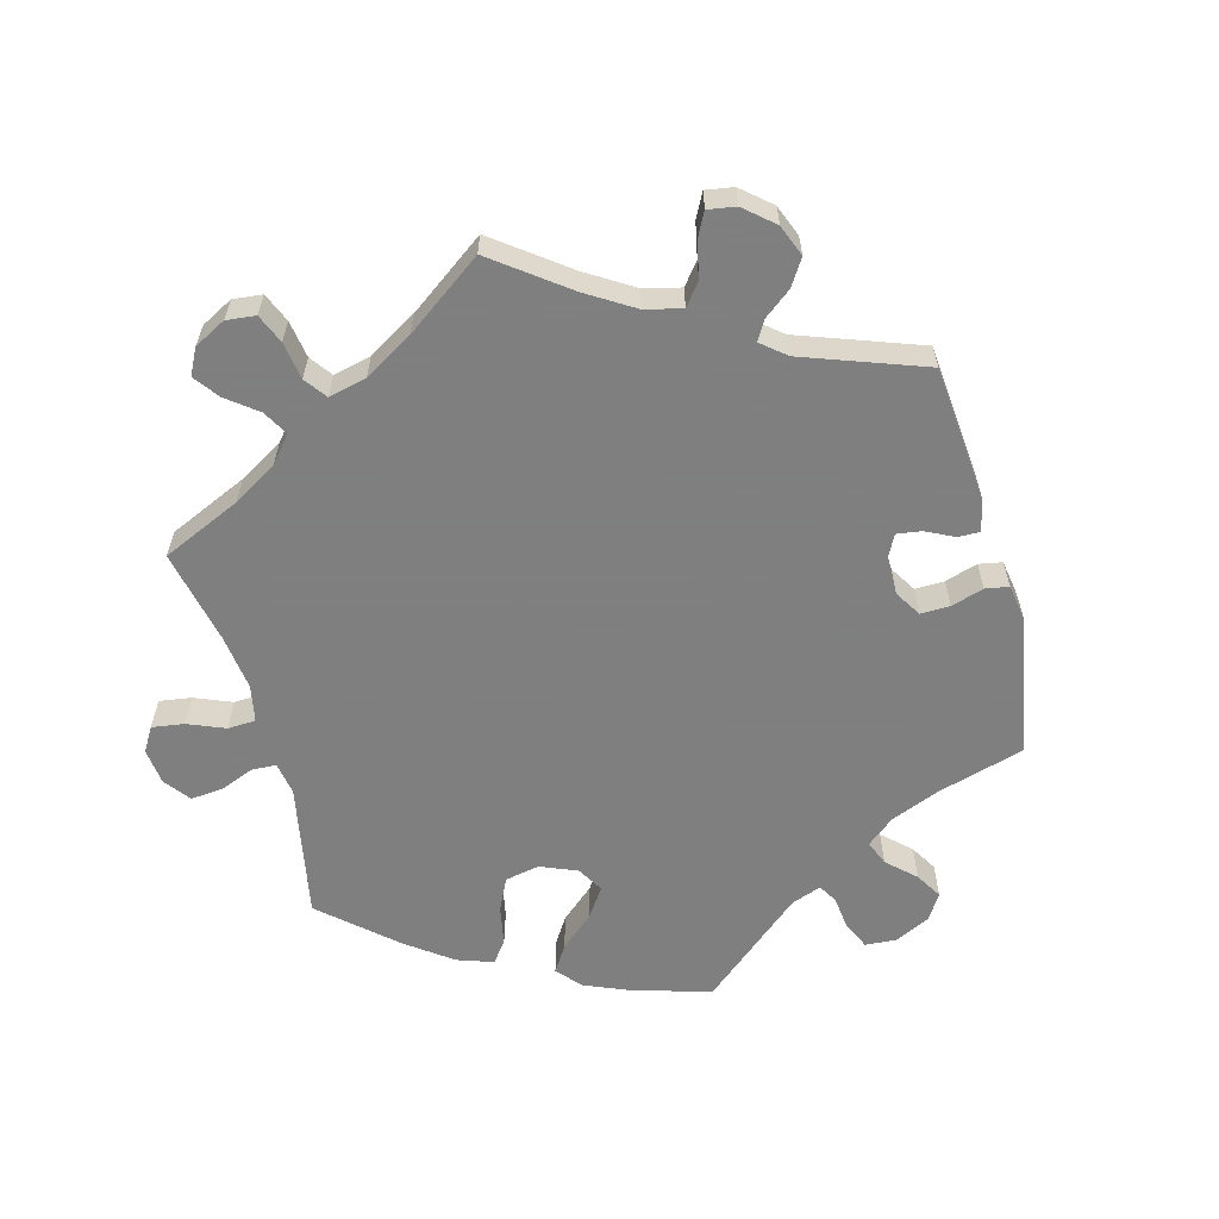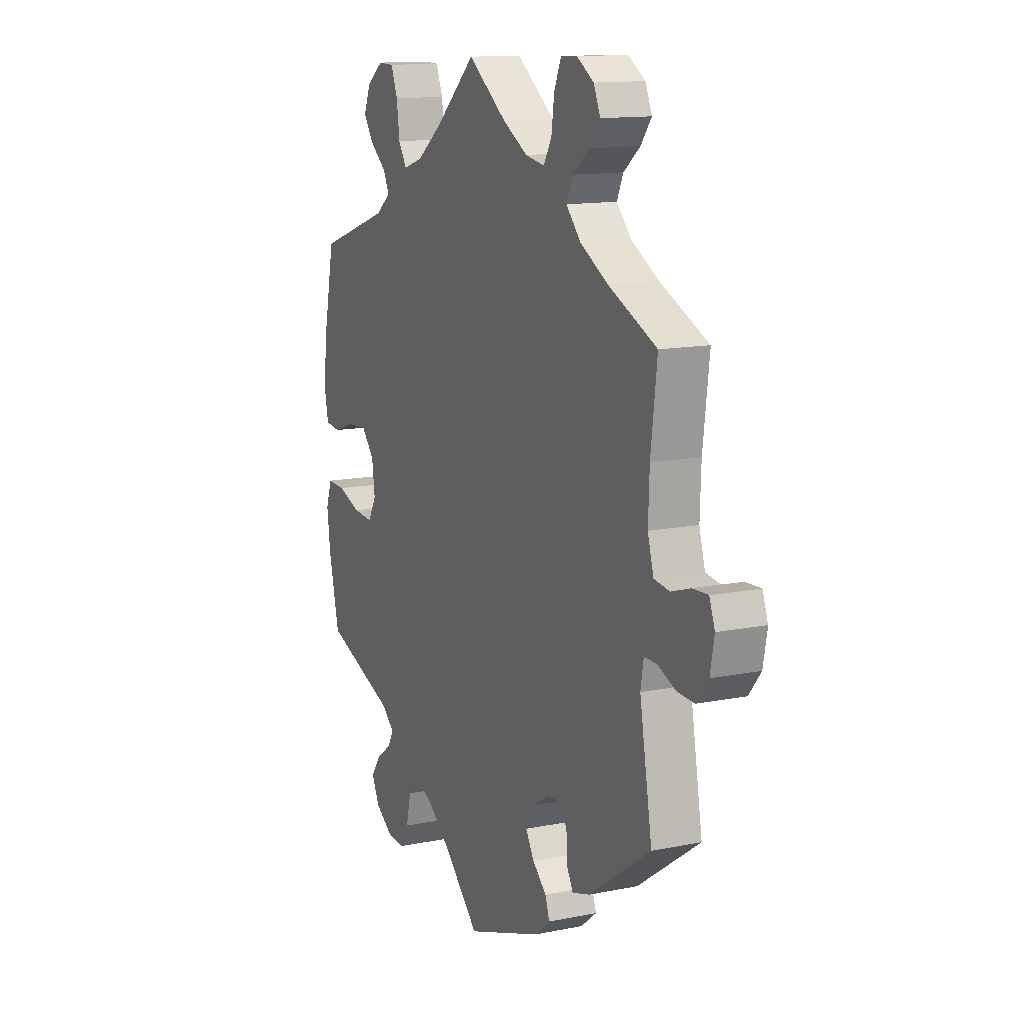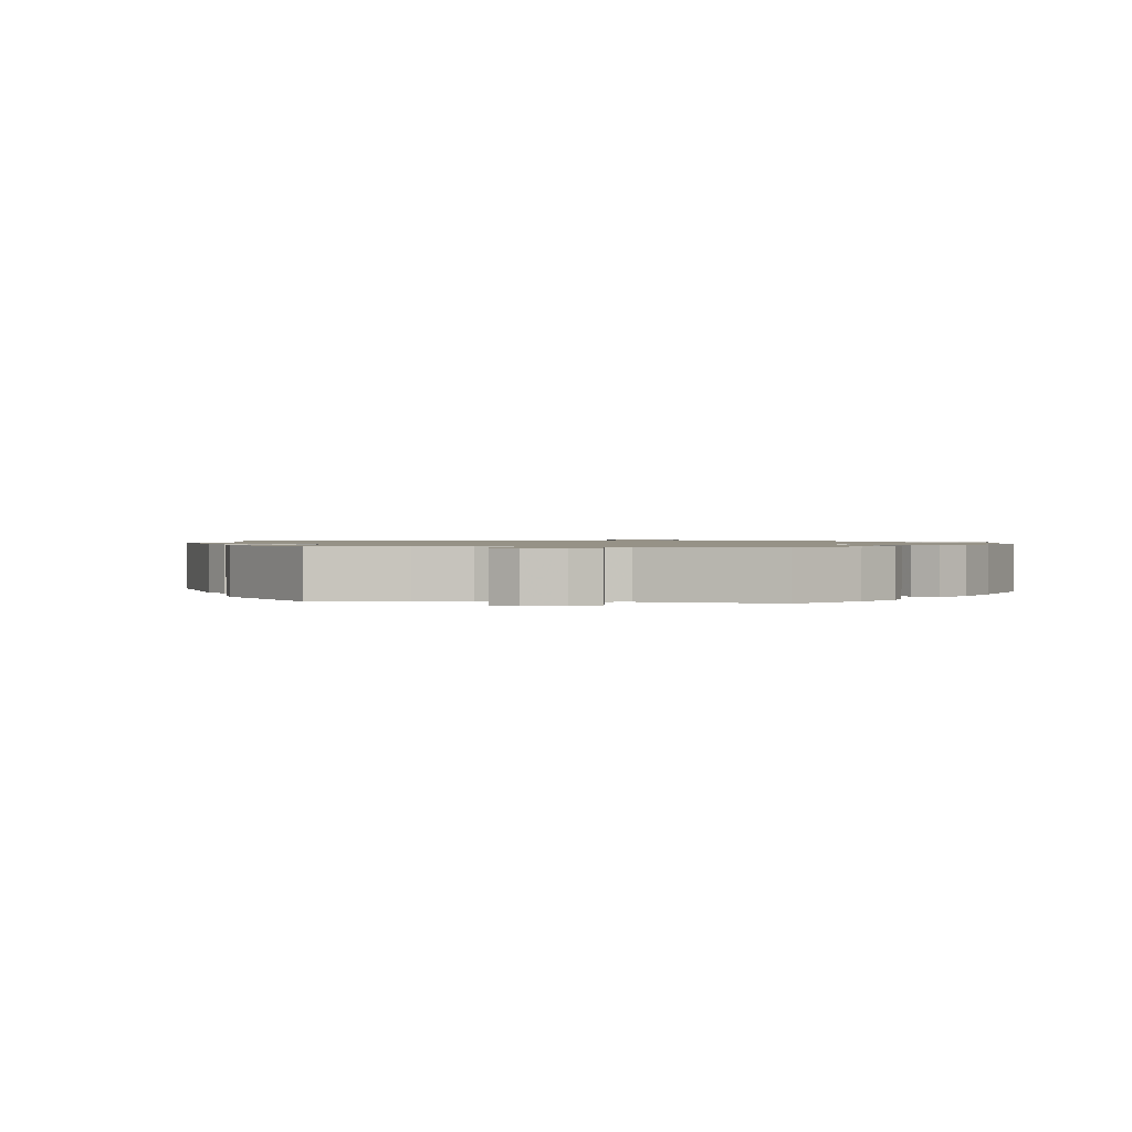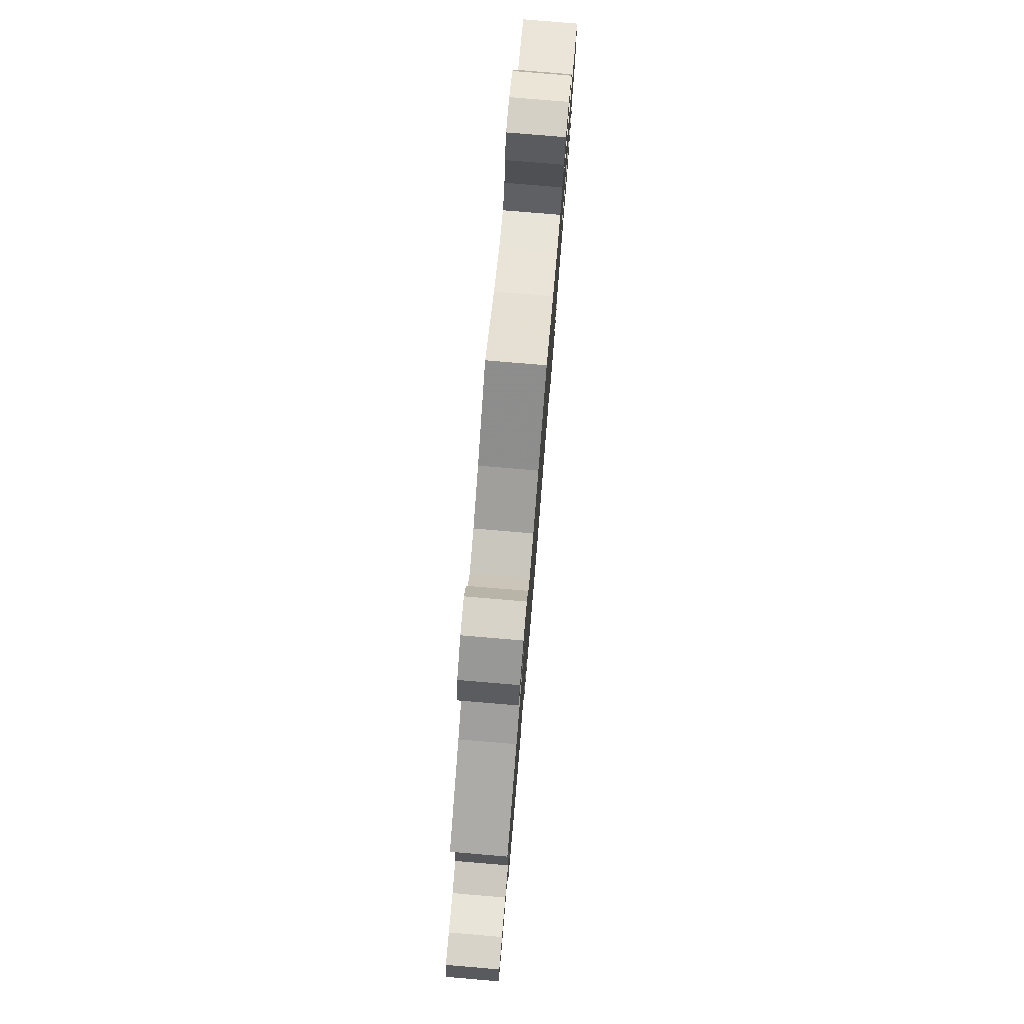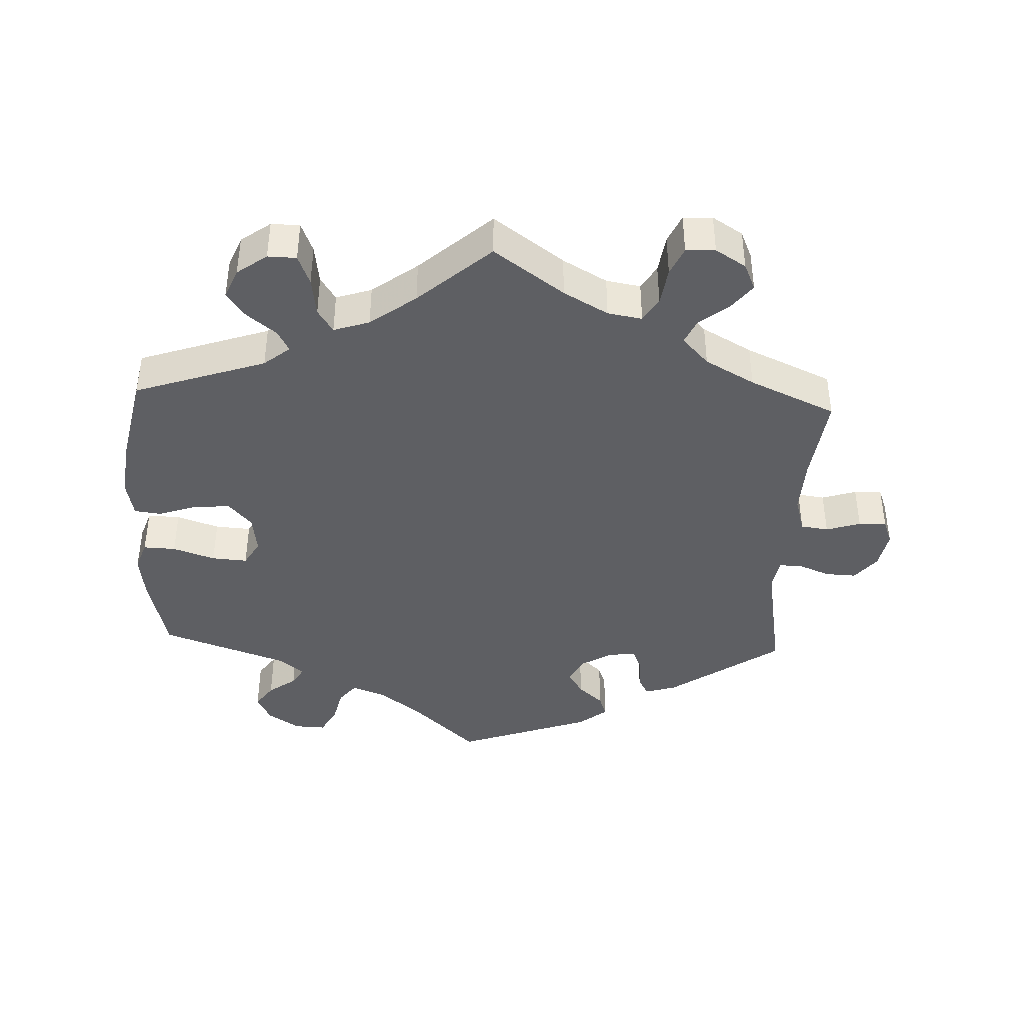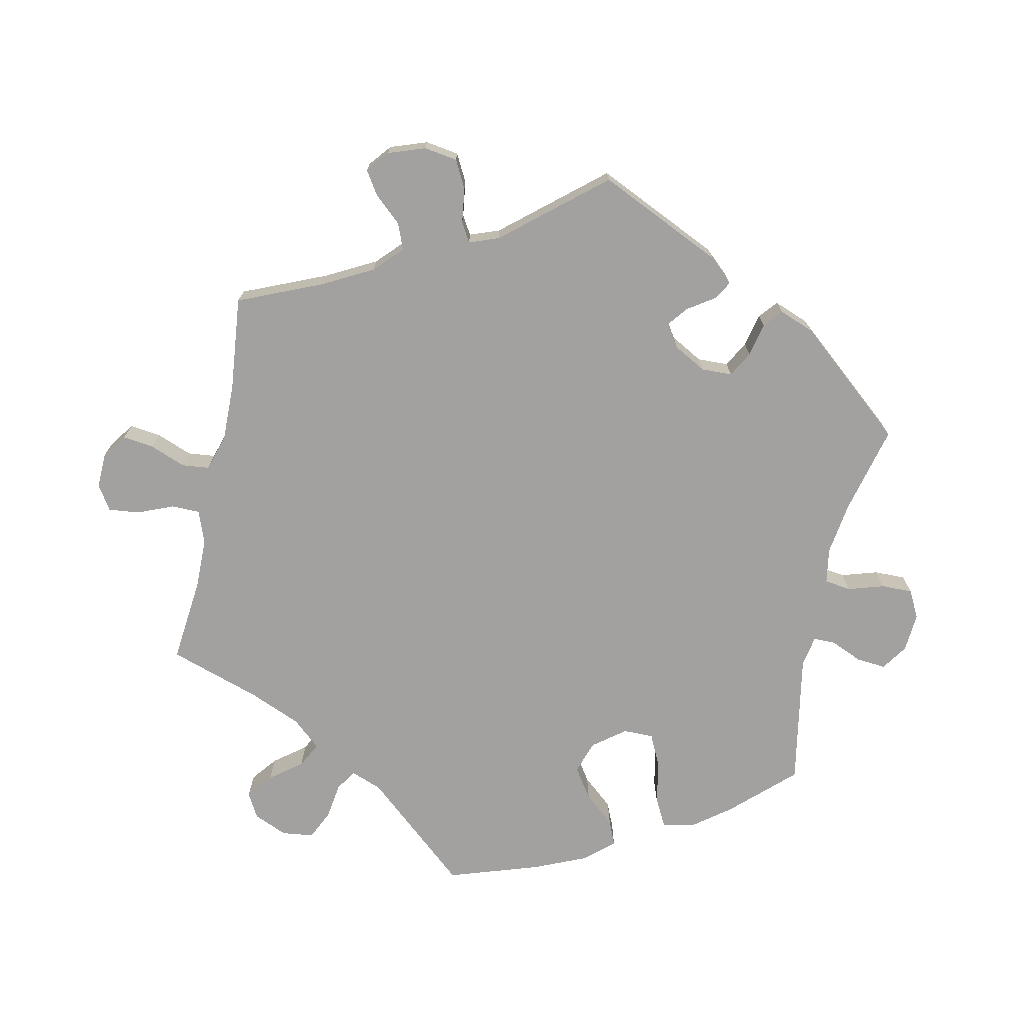
<metadata>
{"format":"obj","ext":"obj","renderer":"f3d","projection":"perspective","resolution":1024,"background":"white","views":[{"elev":-59.9,"azim":75.2,"up":"+Y"},{"elev":13.3,"azim":65.3,"up":"+Z"},{"elev":1.1,"azim":-143.0,"up":"+Y"},{"elev":79.0,"azim":94.8,"up":"+Z"},{"elev":-40.6,"azim":-2.5,"up":"+Y"},{"elev":-72.3,"azim":108.1,"up":"+Y"}]}
</metadata>
<code>
v 0.533 0.07 0.033
v 0.517 0.07 0.088
v -0.232 0.07 0.453
v -0.566 0.07 -0.187
v -0.252 0.07 -0.544
v -0.338 0.07 0.378
v 0.246 0.07 -0.334
v 0.537 0.07 -0.31
v 0.537 0.07 0.31
v -0.369 0.07 0.563
v -0.324 0.07 0.596
v -0.178 0.07 0.471
v 0.301 0.07 -0.367
v -0.275 0.07 -0.585
v 0.287 0.07 -0.332
v 0.52 0.07 0.172
v 0.198 0.07 -0.363
v 0.545 0.07 -0.07
v 0 0.07 -0.62
v 0.237 0.07 -0.477
v 0.308 0.07 0.492
v -0.109 0.07 0.523
v 0.291 0.07 0.454
v 0.382 0.07 0.566
v -0.377 0.07 0.003
v 0.627 0.07 0.044
v 0.503 0.07 -0.117
v -0.263 0.07 0.549
v 0.594 0.07 -0.09
v -0.566 0.07 0.024
v -0.322 0.07 -0.583
v -0.446 0.07 -0.093
v -0.344 0.07 -0.379
v -0.369 0.07 -0.057
v -0.537 0.07 -0.31
v -0.099 0.07 -0.525
v -0.577 0.07 0.081
v 0.353 0.07 0.528
v 0.511 0.07 -0.07
v -0.467 0.07 0.039
v -0.239 0.07 -0.488
v -0.567 0.07 0.167
v -0.324 0.07 -0.439
v 0.247 0.07 0.533
v -0.307 0.07 -0.41
v -0.51 0.07 -0.071
v -0.299 0.07 0.41
v -0.559 0.07 -0.069
v 0.106 0.07 0.543
v 0.249 0.07 -0.511
v 0.176 0.07 -0.404
v -0.316 0.07 0.443
v 0.199 0.07 -0.442
v 0.318 0.07 0.636
v -0.575 0.07 -0.115
v -0.255 0.07 0.489
v 0.206 0.07 -0.546
v 0.304 0.07 -0.415
v 0.364 0.07 0.607
v -0.392 0.07 -0.507
v 0.406 0.07 0.369
v -0.36 0.07 0.478
v 0 0.07 0.62
v 0.575 0.07 0.027
v -0.281 0.07 0.595
v 0.331 0.07 0.411
v -0.214 0.07 -0.456
v 0.255 0.07 0.591
v 0.225 0.07 0.496
v -0.163 0.07 -0.475
v 0.684 0.07 0.006
v 0.274 0.07 0.634
v -0.412 0.07 0.043
v 0.641 0.07 -0.092
v 0.368 0.07 -0.429
v 0.669 0.07 0.046
v 0.32 0.07 -0.444
v -0.525 0.07 0.019
v -0.392 0.07 -0.097
v -0.537 0.07 0.31
v -0.366 0.07 -0.47
v -0.388 0.07 0.518
v -0.371 0.07 -0.55
v 0.173 0.07 0.505
v 0.673 0.07 -0.052
v 0.533 -0 0.033
v 0.517 -0 0.088
v -0.232 -0 0.453
v -0.566 -0 -0.187
v -0.252 -0 -0.544
v -0.338 -0 0.378
v 0.246 -0 -0.334
v 0.537 -0 -0.31
v 0.537 -0 0.31
v -0.369 -0 0.563
v -0.324 -0 0.596
v -0.178 -0 0.471
v 0.301 -0 -0.367
v -0.275 -0 -0.585
v 0.287 -0 -0.332
v 0.52 -0 0.172
v 0.198 -0 -0.363
v 0.545 -0 -0.07
v 0 -0 -0.62
v 0.237 -0 -0.477
v 0.308 -0 0.492
v -0.109 -0 0.523
v 0.291 -0 0.454
v 0.382 -0 0.566
v -0.377 -0 0.003
v 0.627 -0 0.044
v 0.503 -0 -0.117
v -0.263 -0 0.549
v 0.594 -0 -0.09
v -0.566 -0 0.024
v -0.322 -0 -0.583
v -0.446 -0 -0.093
v -0.344 -0 -0.379
v -0.369 -0 -0.057
v -0.537 -0 -0.31
v -0.099 -0 -0.525
v -0.577 -0 0.081
v 0.353 -0 0.528
v 0.511 -0 -0.07
v -0.467 -0 0.039
v -0.239 -0 -0.488
v -0.567 -0 0.167
v -0.324 -0 -0.439
v 0.247 -0 0.533
v -0.307 -0 -0.41
v -0.51 -0 -0.071
v -0.299 -0 0.41
v -0.559 -0 -0.069
v 0.106 -0 0.543
v 0.249 -0 -0.511
v 0.176 -0 -0.404
v -0.316 -0 0.443
v 0.199 -0 -0.442
v 0.318 -0 0.636
v -0.575 -0 -0.115
v -0.255 -0 0.489
v 0.206 -0 -0.546
v 0.304 -0 -0.415
v 0.364 -0 0.607
v -0.392 -0 -0.507
v 0.406 -0 0.369
v -0.36 -0 0.478
v 0 -0 0.62
v 0.575 -0 0.027
v -0.281 -0 0.595
v 0.331 -0 0.411
v -0.214 -0 -0.456
v 0.255 -0 0.591
v 0.225 -0 0.496
v -0.163 -0 -0.475
v 0.684 -0 0.006
v 0.274 -0 0.634
v -0.412 -0 0.043
v 0.641 -0 -0.092
v 0.368 -0 -0.429
v 0.669 -0 0.046
v 0.32 -0 -0.444
v -0.525 -0 0.019
v -0.392 -0 -0.097
v -0.537 -0 0.31
v -0.366 -0 -0.47
v -0.388 -0 0.518
v -0.371 -0 -0.55
v 0.173 -0 0.505
v 0.673 -0 -0.052
f 42 80 6
f 37 42 6 47
f 40 78 30 37
f 73 40 37 47
f 25 73 47
f 34 25 47
f 55 48 46 32
f 55 32 79
f 33 35 4 55
f 45 33 55 79
f 83 60 81 43
f 83 43 45
f 31 83 45
f 41 5 14 31
f 67 41 31 45
f 70 67 45 79
f 50 57 19 36
f 53 20 50 36
f 51 53 36 70
f 17 51 70 79
f 75 77 58 13
f 27 8 75 13
f 39 27 13 15
f 85 74 29 18
f 85 18 39
f 71 85 39
f 64 26 76 71
f 1 64 71 39
f 2 1 39 15
f 61 9 16
f 66 61 16 2
f 23 66 2 15
f 59 24 38 21
f 72 54 59 21
f 44 68 72 21
f 69 44 21 23
f 84 69 23 15
f 22 63 49
f 12 22 49 84
f 3 12 84 15
f 11 65 28 56
f 82 10 11 56
f 52 62 82 56
f 47 52 56 3
f 34 47 3 15
f 7 17 79 34
f 15 7 34
f 91 165 127
f 132 91 127 122
f 122 115 163 125
f 132 122 125 158
f 132 158 110
f 132 110 119
f 117 131 133 140
f 164 117 140
f 140 89 120 118
f 164 140 118 130
f 128 166 145 168
f 130 128 168
f 130 168 116
f 116 99 90 126
f 130 116 126 152
f 164 130 152 155
f 121 104 142 135
f 121 135 105 138
f 155 121 138 136
f 164 155 136 102
f 98 143 162 160
f 98 160 93 112
f 100 98 112 124
f 103 114 159 170
f 124 103 170
f 124 170 156
f 156 161 111 149
f 124 156 149 86
f 100 124 86 87
f 101 94 146
f 87 101 146 151
f 100 87 151 108
f 106 123 109 144
f 106 144 139 157
f 106 157 153 129
f 108 106 129 154
f 100 108 154 169
f 134 148 107
f 169 134 107 97
f 100 169 97 88
f 141 113 150 96
f 141 96 95 167
f 141 167 147 137
f 88 141 137 132
f 100 88 132 119
f 119 164 102 92
f 119 92 100
f 6 91 132 47
f 47 132 137 52
f 52 137 147 62
f 62 147 167 82
f 82 167 95 10
f 10 95 96 11
f 11 96 150 65
f 65 150 113 28
f 28 113 141 56
f 56 141 88 3
f 3 88 97 12
f 12 97 107 22
f 22 107 148 63
f 63 148 134 49
f 49 134 169 84
f 84 169 154 69
f 69 154 129 44
f 44 129 153 68
f 68 153 157 72
f 72 157 139 54
f 54 139 144 59
f 59 144 109 24
f 24 109 123 38
f 38 123 106 21
f 21 106 108 23
f 23 108 151 66
f 66 151 146 61
f 61 146 94 9
f 9 94 101 16
f 16 101 87 2
f 2 87 86 1
f 1 86 149 64
f 64 149 111 26
f 26 111 161 76
f 76 161 156 71
f 71 156 170 85
f 85 170 159 74
f 74 159 114 29
f 29 114 103 18
f 18 103 124 39
f 39 124 112 27
f 27 112 93 8
f 8 93 160 75
f 75 160 162 77
f 77 162 143 58
f 58 143 98 13
f 13 98 100 15
f 15 100 92 7
f 7 92 102 17
f 17 102 136 51
f 51 136 138 53
f 53 138 105 20
f 20 105 135 50
f 50 135 142 57
f 57 142 104 19
f 19 104 121 36
f 36 121 155 70
f 70 155 152 67
f 67 152 126 41
f 41 126 90 5
f 5 90 99 14
f 14 99 116 31
f 31 116 168 83
f 83 168 145 60
f 60 145 166 81
f 81 166 128 43
f 43 128 130 45
f 45 130 118 33
f 33 118 120 35
f 35 120 89 4
f 4 89 140 55
f 55 140 133 48
f 48 133 131 46
f 46 131 117 32
f 32 117 164 79
f 79 164 119 34
f 34 119 110 25
f 25 110 158 73
f 73 158 125 40
f 40 125 163 78
f 78 163 115 30
f 30 115 122 37
f 37 122 127 42
f 42 127 165 80
f 80 165 91 6

</code>
